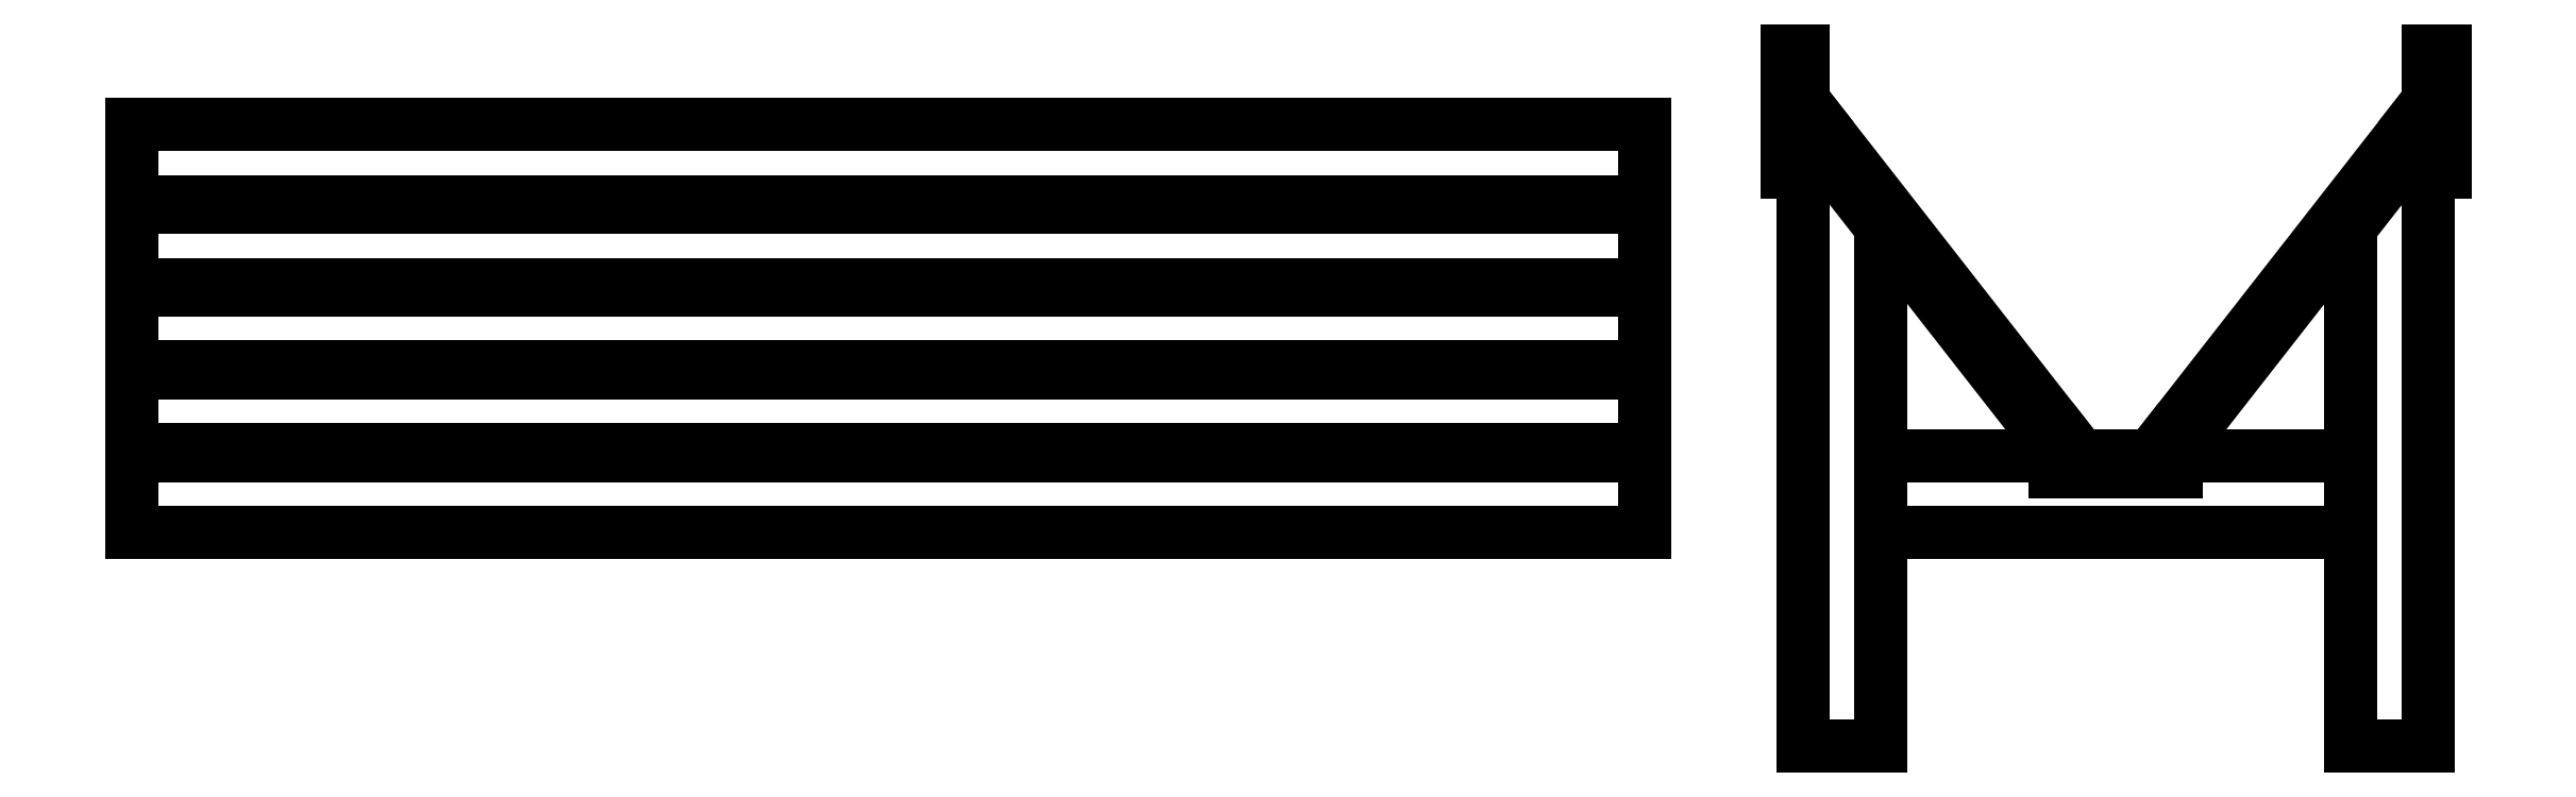
<metadata>
{"format":"dxf","ext":"dxf","renderer":"ezdxf+matplotlib","layout":"modelspace","background":"white","min_lineweight":24,"dpi":150}
</metadata>
<code>
0
SECTION
2
ENTITIES
0
LINE
8
lumber
10
0
20
0
11
68.5
21
0
0
LINE
8
lumber
10
2.143e-16
20
3.5
11
68.5
21
3.5
0
LINE
8
lumber
10
2.143e-16
20
3.5
11
0
21
0
0
LINE
8
lumber
10
68.5
20
3.5
11
68.5
21
0
0
LINE
8
construction
10
2.296e-16
20
3.75
11
68.5
21
3.75
0
LINE
8
construction
10
0
20
0
11
4.194e-15
21
68.5
0
LINE
8
lumber
10
2.296e-16
20
3.75
11
68.5
21
3.75
0
LINE
8
lumber
10
4.439e-16
20
7.25
11
68.5
21
7.25
0
LINE
8
lumber
10
4.439e-16
20
7.25
11
2.296e-16
21
3.75
0
LINE
8
lumber
10
68.5
20
7.25
11
68.5
21
3.75
0
LINE
8
lumber
10
4.592e-16
20
7.5
11
68.5
21
7.5
0
LINE
8
lumber
10
6.736e-16
20
11
11
68.5
21
11
0
LINE
8
lumber
10
6.736e-16
20
11
11
4.592e-16
21
7.5
0
LINE
8
lumber
10
68.5
20
11
11
68.5
21
7.5
0
LINE
8
lumber
10
6.889e-16
20
11.25
11
68.5
21
11.25
0
LINE
8
lumber
10
9.032e-16
20
14.75
11
68.5
21
14.75
0
LINE
8
lumber
10
9.032e-16
20
14.75
11
6.889e-16
21
11.25
0
LINE
8
lumber
10
68.5
20
14.75
11
68.5
21
11.25
0
LINE
8
lumber
10
9.185e-16
20
15
11
68.5
21
15
0
LINE
8
lumber
10
1.133e-15
20
18.5
11
68.5
21
18.5
0
LINE
8
lumber
10
1.133e-15
20
18.5
11
9.185e-16
21
15
0
LINE
8
lumber
10
68.5
20
18.5
11
68.5
21
15
0
LINE
8
construction
10
90
20
0
11
78.61
21
14.58
0
LINE
8
lumber
10
87.07
20
3.75
11
75.68
21
18.33
0
LINE
8
lumber
10
87.66
20
4.212
11
76.27
21
18.79
0
LINE
8
lumber
10
75.68
20
18.33
11
76.27
21
18.79
0
LINE
8
lumber
10
87.07
20
3.75
11
87.66
21
4.212
0
LINE
8
lumber
10
1.837e-16
20
3.5
11
68.5
21
3.5
0
LINE
8
construction
10
1.837e-16
20
3.5
11
68.5
21
3.5
0
LINE
8
construction
10
87.07
20
3.75
11
87.07
21
72.25
0
LINE
8
lumber
10
87.07
20
3.5
11
92.57
21
3.5
0
LINE
8
lumber
10
87.07
20
3.5
11
92.57
21
3.5
0
LINE
8
lumber
10
87.07
20
2.75
11
92.57
21
2.75
0
LINE
8
lumber
10
87.07
20
3.5
11
87.07
21
2.75
0
LINE
8
lumber
10
92.57
20
3.5
11
92.57
21
2.75
0
LINE
8
construction
10
92.57
20
2.75
11
92.57
21
71.25
0
LINE
8
lumber
10
92.57
20
3.75
11
104
21
18.33
0
LINE
8
lumber
10
91.98
20
4.212
11
103.4
21
18.79
0
LINE
8
lumber
10
91.98
20
4.212
11
92.57
21
3.75
0
LINE
8
lumber
10
104
20
18.33
11
103.4
21
18.79
0
LINE
8
construction
10
75.68
20
18.33
11
94.18
21
18.33
0
LINE
8
construction
10
75.68
20
17.33
11
94.18
21
17.33
0
LINE
8
construction
10
75.68
20
18.33
11
75.68
21
19.33
0
LINE
8
construction
10
104
20
18.33
11
104
21
23.83
0
LINE
8
construction
10
104
20
17.33
11
104
21
22.83
0
LINE
8
construction
10
75.68
20
16.33
11
94.18
21
16.33
0
LINE
8
lumber
10
75.68
20
16.33
11
75.68
21
21.83
0
LINE
8
lumber
10
104
20
16.33
11
104
21
21.83
0
LINE
8
lumber
10
74.93
20
16.33
11
74.93
21
21.83
0
LINE
8
lumber
10
104.7
20
16.33
11
104.7
21
21.83
0
LINE
8
lumber
10
74.93
20
21.83
11
75.68
21
21.83
0
LINE
8
lumber
10
74.93
20
16.33
11
75.68
21
16.33
0
LINE
8
lumber
10
104
20
16.33
11
104.7
21
16.33
0
LINE
8
lumber
10
104
20
21.83
11
104.7
21
21.83
0
LINE
8
construction
10
74.93
20
21.83
11
80.43
21
21.83
0
LINE
8
construction
10
74.93
20
-9.672
11
80.43
21
-9.672
0
LINE
8
lumber
10
75.68
20
18.33
11
75.68
21
-9.672
0
LINE
8
lumber
10
104
20
18.33
11
104
21
-9.672
0
LINE
8
lumber
10
79.18
20
13.85
11
79.18
21
-9.672
0
LINE
8
lumber
10
100.5
20
13.85
11
100.5
21
-9.672
0
LINE
8
lumber
10
75.68
20
-9.672
11
79.18
21
-9.672
0
LINE
8
lumber
10
100.5
20
-9.672
11
104
21
-9.672
0
LINE
8
hidden
10
75.68
20
3.5
11
79.18
21
3.5
0
LINE
8
hidden
10
100.5
20
3.5
11
104
21
3.5
0
LINE
8
lumber
10
92.57
20
3.5
11
100.5
21
3.5
0
LINE
8
lumber
10
79.18
20
3.5
11
87.07
21
3.5
0
LINE
8
hidden
10
100.5
20
0
11
104
21
0
0
LINE
8
hidden
10
75.68
20
0
11
79.18
21
0
0
LINE
8
lumber
10
79.18
20
0
11
100.5
21
0
0
ENDSEC
0
EOF

</code>
